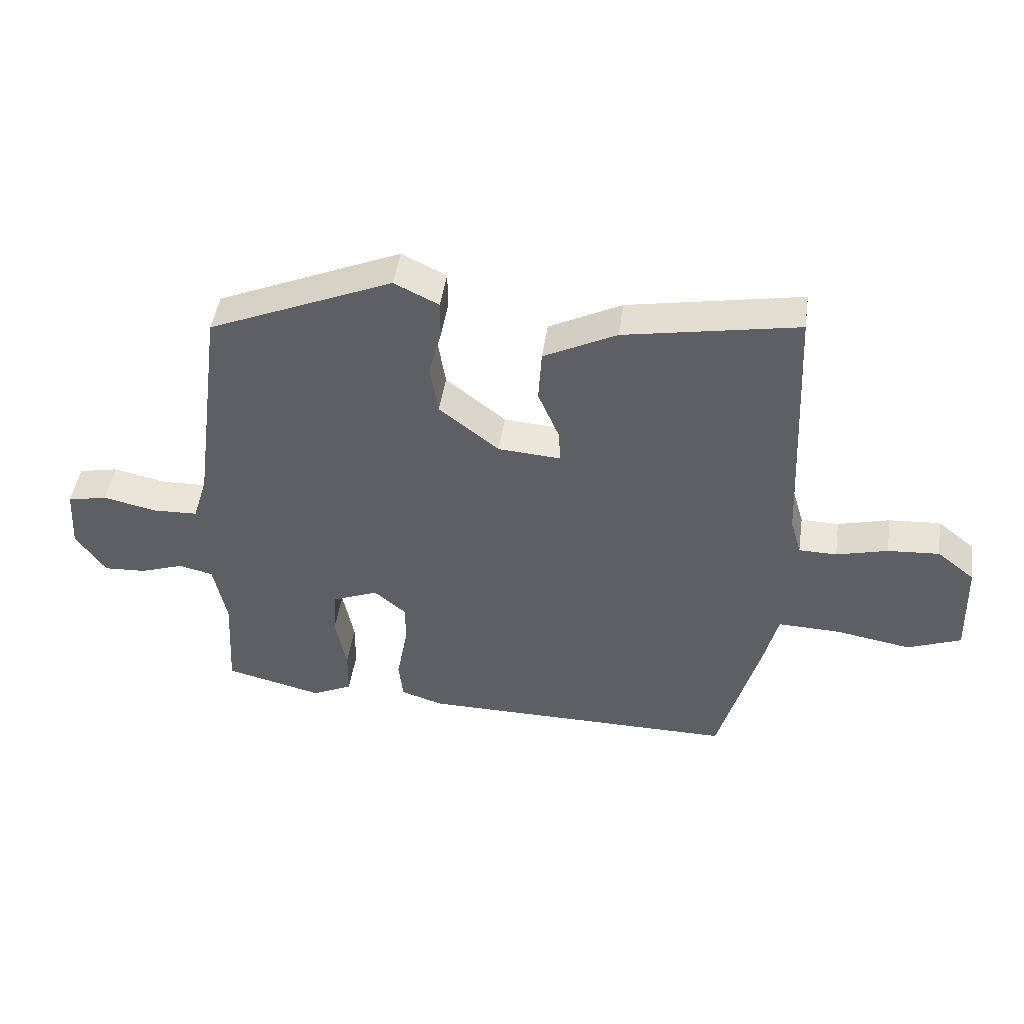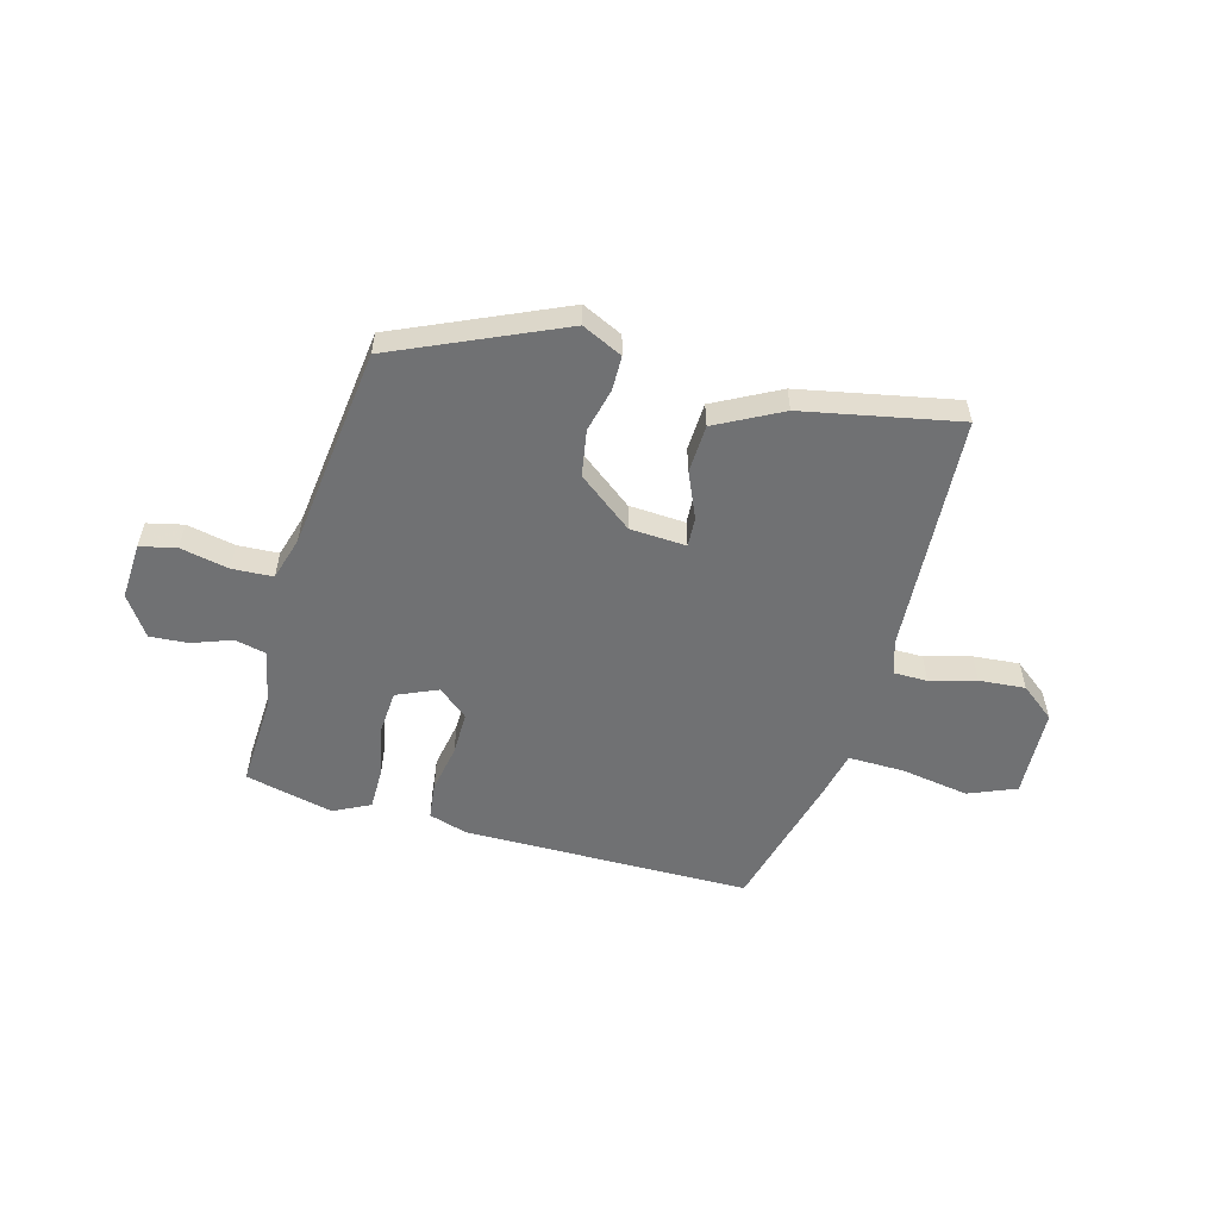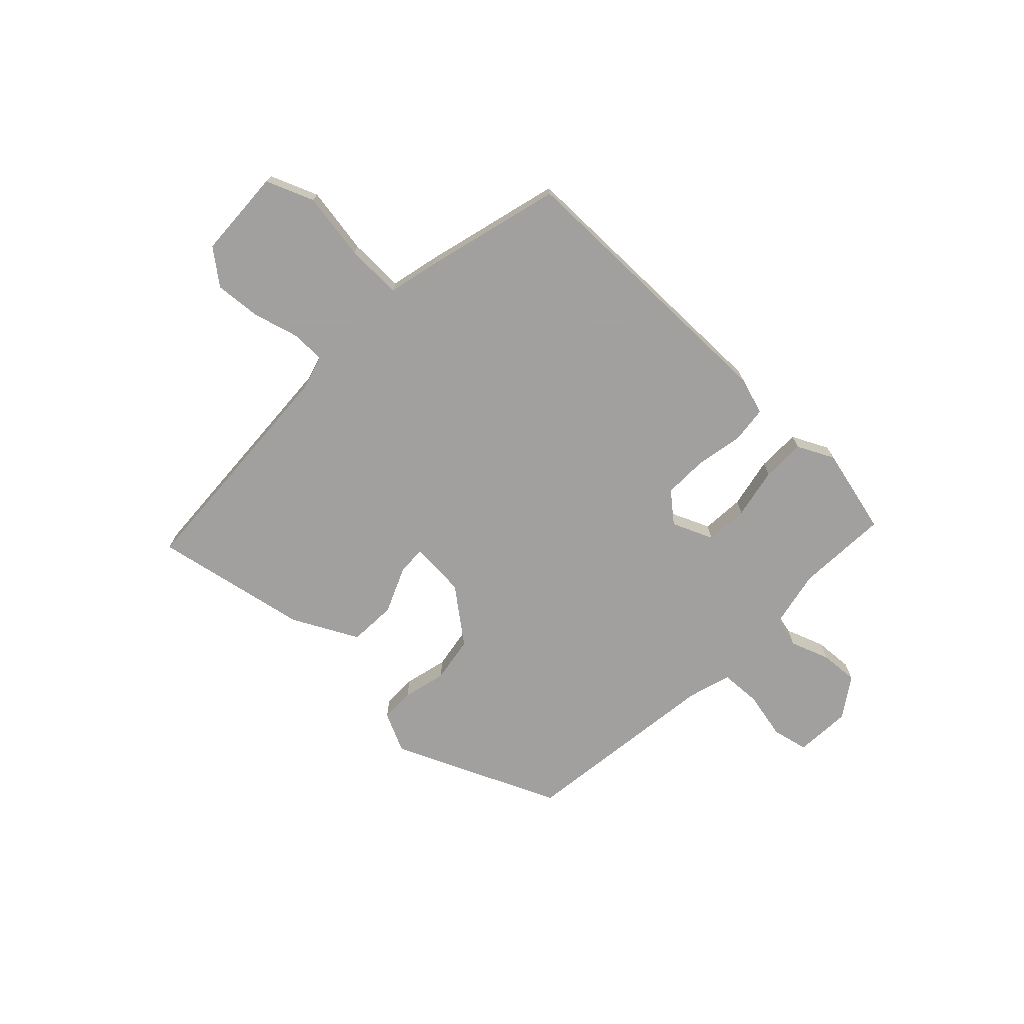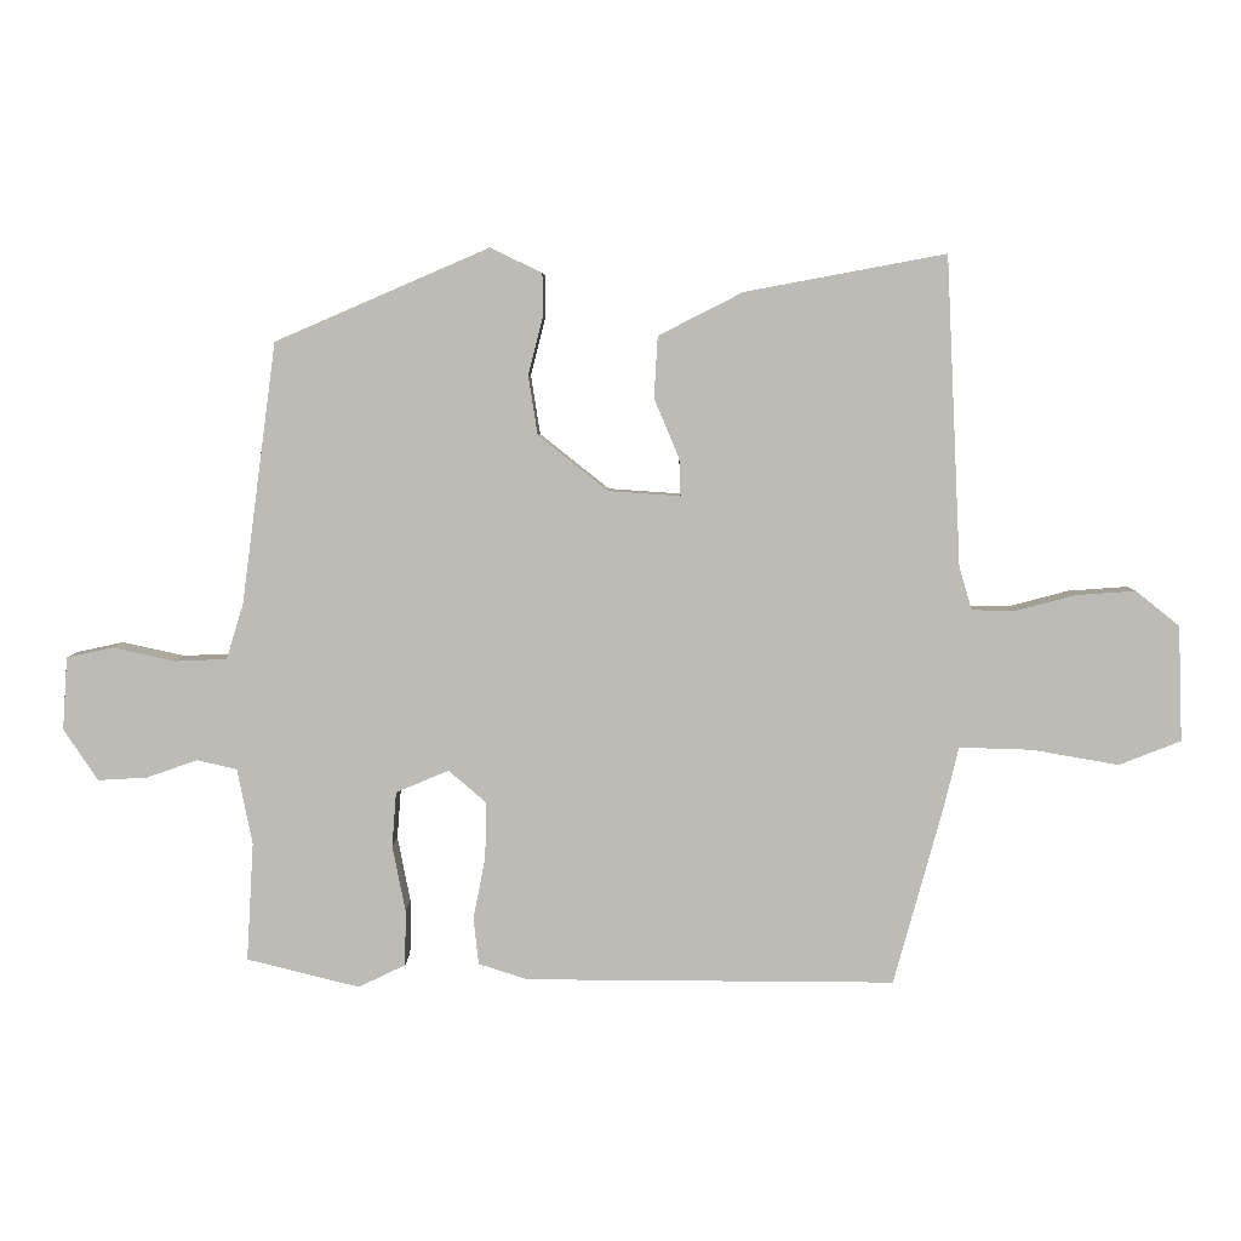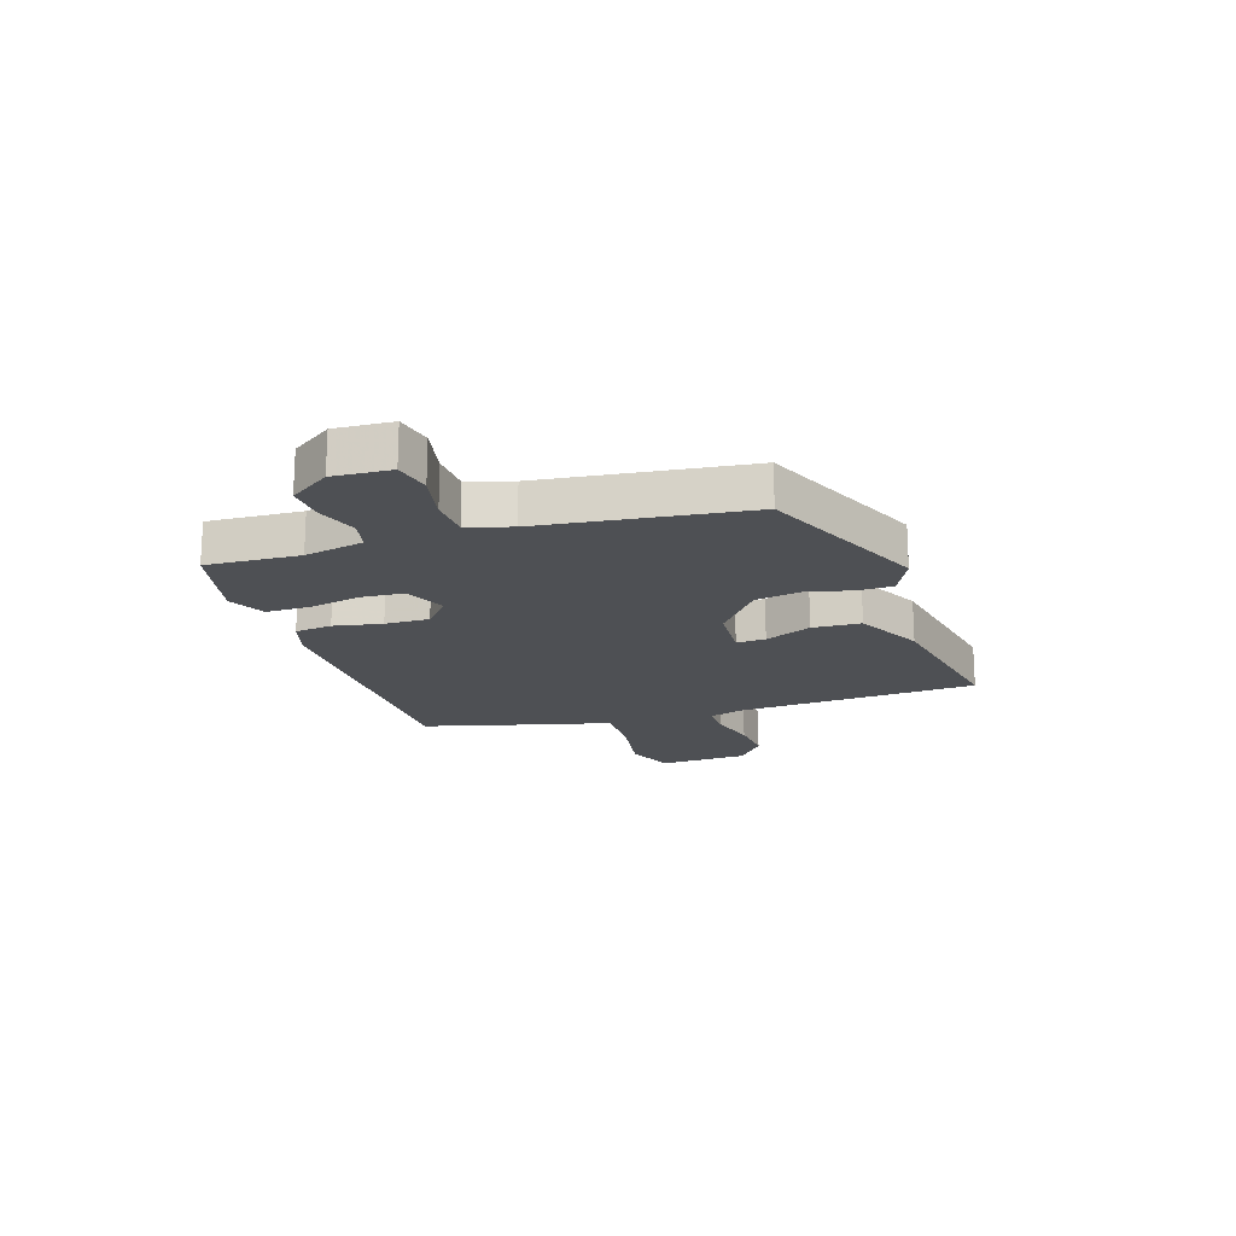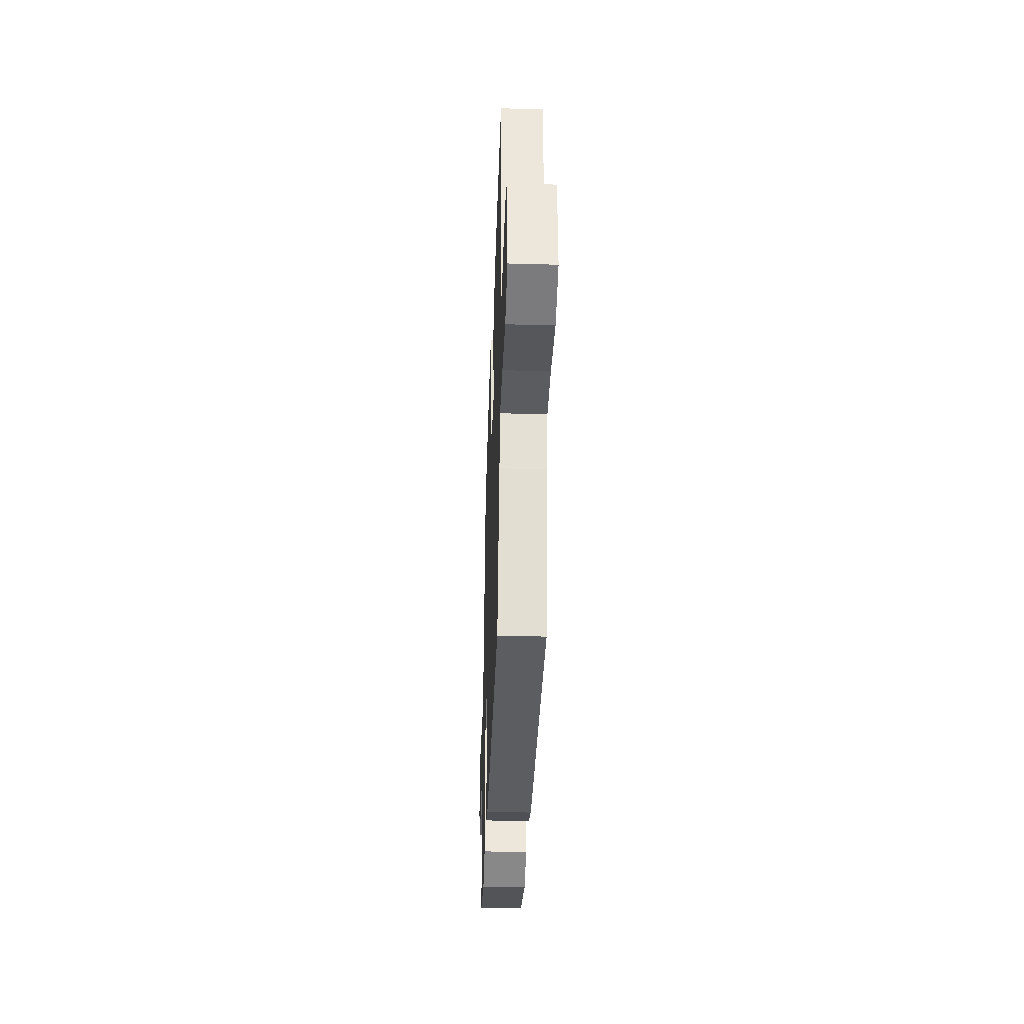
<metadata>
{"format":"obj","ext":"obj","renderer":"f3d","projection":"perspective","resolution":1024,"background":"white","views":[{"elev":46.7,"azim":8.3,"up":"+Z"},{"elev":-55.2,"azim":-14.7,"up":"+Y"},{"elev":-71.9,"azim":136.6,"up":"+Y"},{"elev":5.6,"azim":1.1,"up":"+Z"},{"elev":-18.7,"azim":-71.5,"up":"+Y"},{"elev":-36.9,"azim":87.9,"up":"+Z"}]}
</metadata>
<code>
v -0.454 0.07 0.388
v -0.155 0.07 0.517
v -0.083 0.07 0.482
v -0.083 0.07 0.42
v -0.103 0.07 0.342
v -0.09 0.07 0.259
v 0.007 0.07 0.182
v 0.108 0.07 0.175
v 0.106 0.07 0.227
v 0.071 0.07 0.31
v 0.076 0.07 0.396
v 0.194 0.07 0.456
v 0.474 0.07 0.508
v 0.495 0.07 0.078
v 0.513 0.07 0.017
v 0.574 0.07 0.016
v 0.657 0.07 0.038
v 0.74 0.07 0.044
v 0.801 0.07 -0.005
v 0.807 0.07 -0.166
v 0.721 0.07 -0.2
v 0.599 0.07 -0.179
v 0.498 0.07 -0.176
v 0.477 0.07 -0.263
v 0.409 0.07 -0.511
v -0.107 0.07 -0.509
v -0.176 0.07 -0.487
v -0.183 0.07 -0.421
v -0.166 0.07 -0.335
v -0.164 0.07 -0.256
v -0.217 0.07 -0.211
v -0.291 0.07 -0.242
v -0.297 0.07 -0.319
v -0.279 0.07 -0.411
v -0.28 0.07 -0.489
v -0.346 0.07 -0.521
v -0.504 0.07 -0.482
v -0.494 0.07 -0.316
v -0.515 0.07 -0.21
v -0.571 0.07 -0.197
v -0.642 0.07 -0.222
v -0.711 0.07 -0.226
v -0.759 0.07 -0.154
v -0.752 0.07 -0.052
v -0.687 0.07 -0.038
v -0.6 0.07 -0.057
v -0.527 0.07 -0.054
v -0.503 0.07 0.024
v -0.454 0 0.388
v -0.155 0 0.517
v -0.083 0 0.482
v -0.083 0 0.42
v -0.103 0 0.342
v -0.09 0 0.259
v 0.007 0 0.182
v 0.108 0 0.175
v 0.106 0 0.227
v 0.071 0 0.31
v 0.076 0 0.396
v 0.194 0 0.456
v 0.474 0 0.508
v 0.495 0 0.078
v 0.513 0 0.017
v 0.574 0 0.016
v 0.657 0 0.038
v 0.74 0 0.044
v 0.801 0 -0.005
v 0.807 0 -0.166
v 0.721 0 -0.2
v 0.599 0 -0.179
v 0.498 0 -0.176
v 0.477 0 -0.263
v 0.409 0 -0.511
v -0.107 0 -0.509
v -0.176 0 -0.487
v -0.183 0 -0.421
v -0.166 0 -0.335
v -0.164 0 -0.256
v -0.217 0 -0.211
v -0.291 0 -0.242
v -0.297 0 -0.319
v -0.279 0 -0.411
v -0.28 0 -0.489
v -0.346 0 -0.521
v -0.504 0 -0.482
v -0.494 0 -0.316
v -0.515 0 -0.21
v -0.571 0 -0.197
v -0.642 0 -0.222
v -0.711 0 -0.226
v -0.759 0 -0.154
v -0.752 0 -0.052
v -0.687 0 -0.038
v -0.6 0 -0.057
v -0.527 0 -0.054
v -0.503 0 0.024
f 43 44 45 46
f 43 46 47
f 40 41 42 43
f 40 43 47
f 39 40 47 48
f 35 36 37 38
f 33 34 35 38
f 32 33 38 39
f 31 32 39 48
f 26 27 28 29
f 26 29 30
f 23 24 25 26
f 23 26 30
f 19 20 21 22
f 19 22 23
f 16 17 18 19
f 15 16 19 23
f 14 15 23 30
f 9 10 11 12
f 8 9 12 13
f 2 3 4 5
f 2 5 6
f 31 48 1 2
f 30 31 2 6
f 8 13 14 30
f 7 8 30
f 6 7 30
f 94 93 92 91
f 95 94 91
f 91 90 89 88
f 95 91 88
f 96 95 88 87
f 86 85 84 83
f 86 83 82 81
f 87 86 81 80
f 96 87 80 79
f 77 76 75 74
f 78 77 74
f 74 73 72 71
f 78 74 71
f 70 69 68 67
f 71 70 67
f 67 66 65 64
f 71 67 64 63
f 78 71 63 62
f 60 59 58 57
f 61 60 57 56
f 53 52 51 50
f 54 53 50
f 50 49 96 79
f 54 50 79 78
f 78 62 61 56
f 78 56 55
f 78 55 54
f 1 49 50 2
f 2 50 51 3
f 3 51 52 4
f 4 52 53 5
f 5 53 54 6
f 6 54 55 7
f 7 55 56 8
f 8 56 57 9
f 9 57 58 10
f 10 58 59 11
f 11 59 60 12
f 12 60 61 13
f 13 61 62 14
f 14 62 63 15
f 15 63 64 16
f 16 64 65 17
f 17 65 66 18
f 18 66 67 19
f 19 67 68 20
f 20 68 69 21
f 21 69 70 22
f 22 70 71 23
f 23 71 72 24
f 24 72 73 25
f 25 73 74 26
f 26 74 75 27
f 27 75 76 28
f 28 76 77 29
f 29 77 78 30
f 30 78 79 31
f 31 79 80 32
f 32 80 81 33
f 33 81 82 34
f 34 82 83 35
f 35 83 84 36
f 36 84 85 37
f 37 85 86 38
f 38 86 87 39
f 39 87 88 40
f 40 88 89 41
f 41 89 90 42
f 42 90 91 43
f 43 91 92 44
f 44 92 93 45
f 45 93 94 46
f 46 94 95 47
f 47 95 96 48
f 48 96 49 1

</code>
